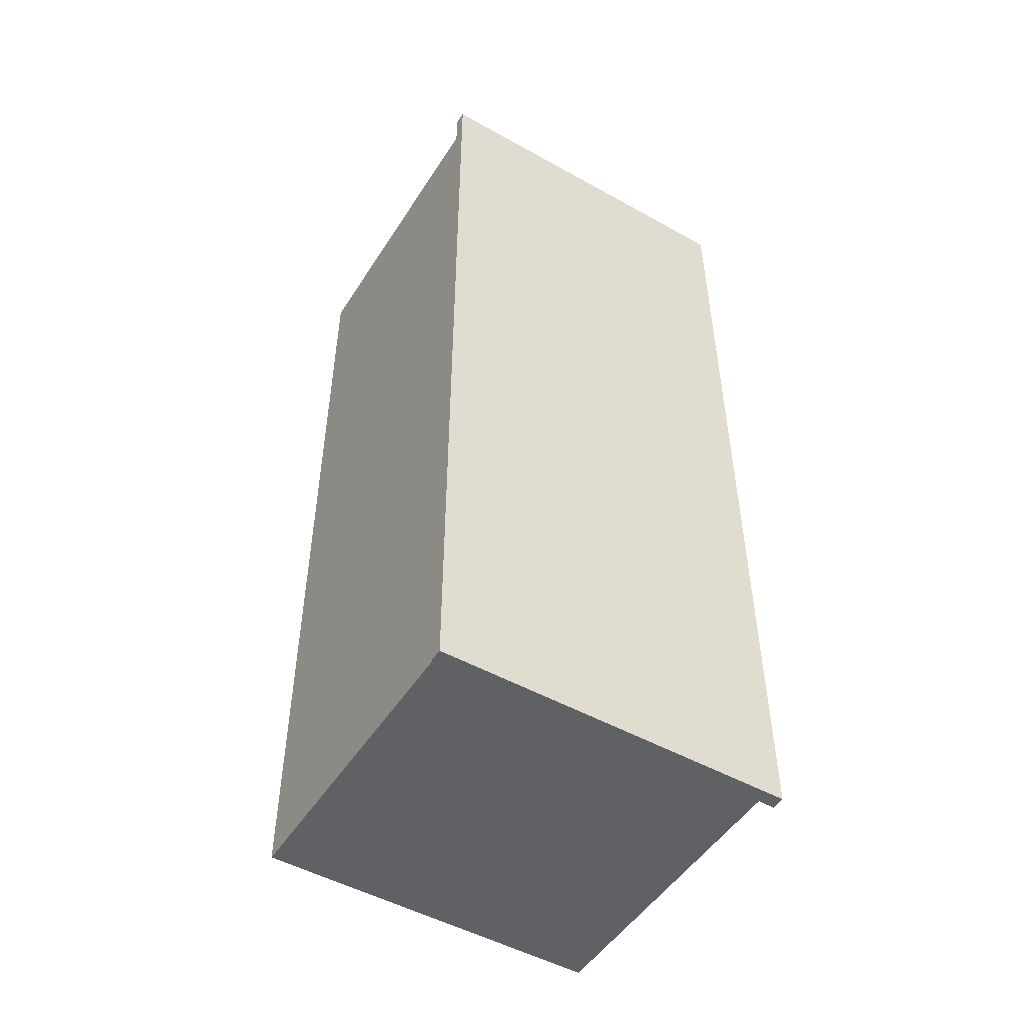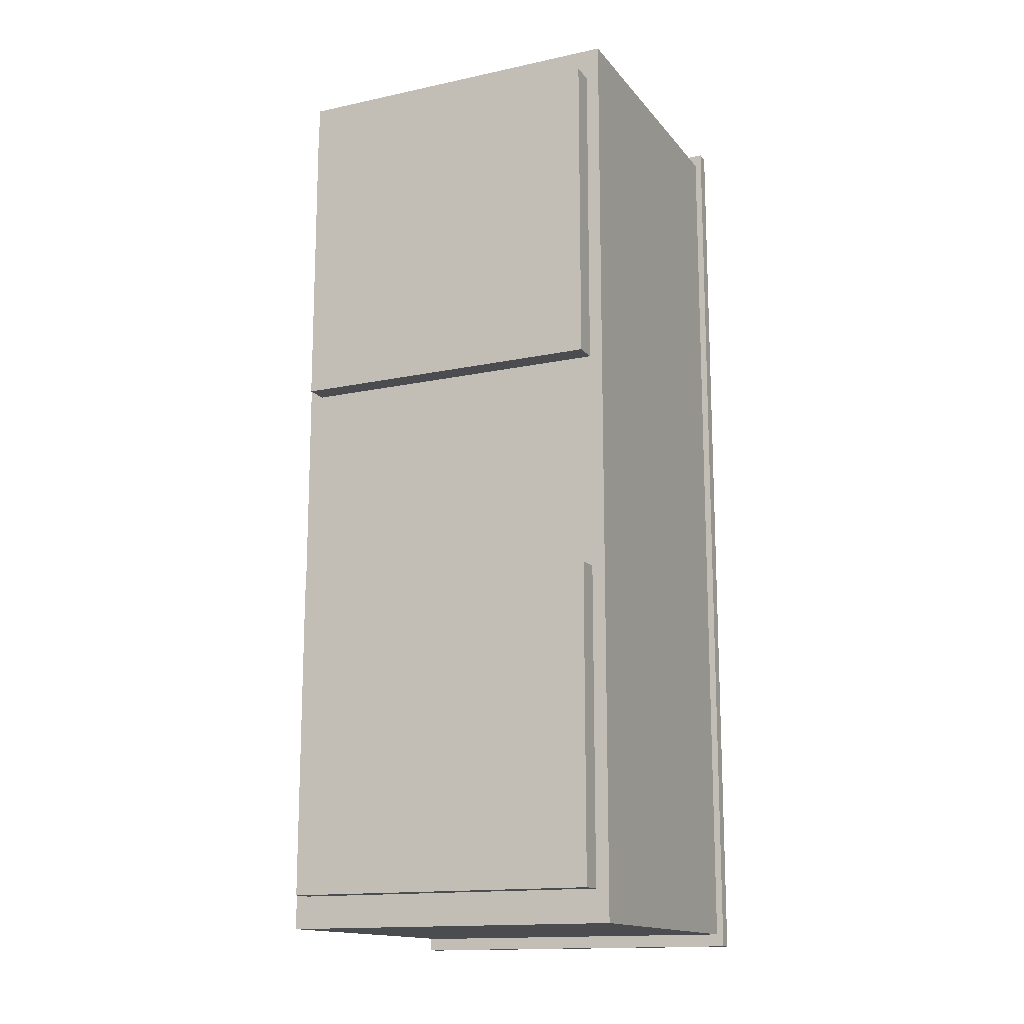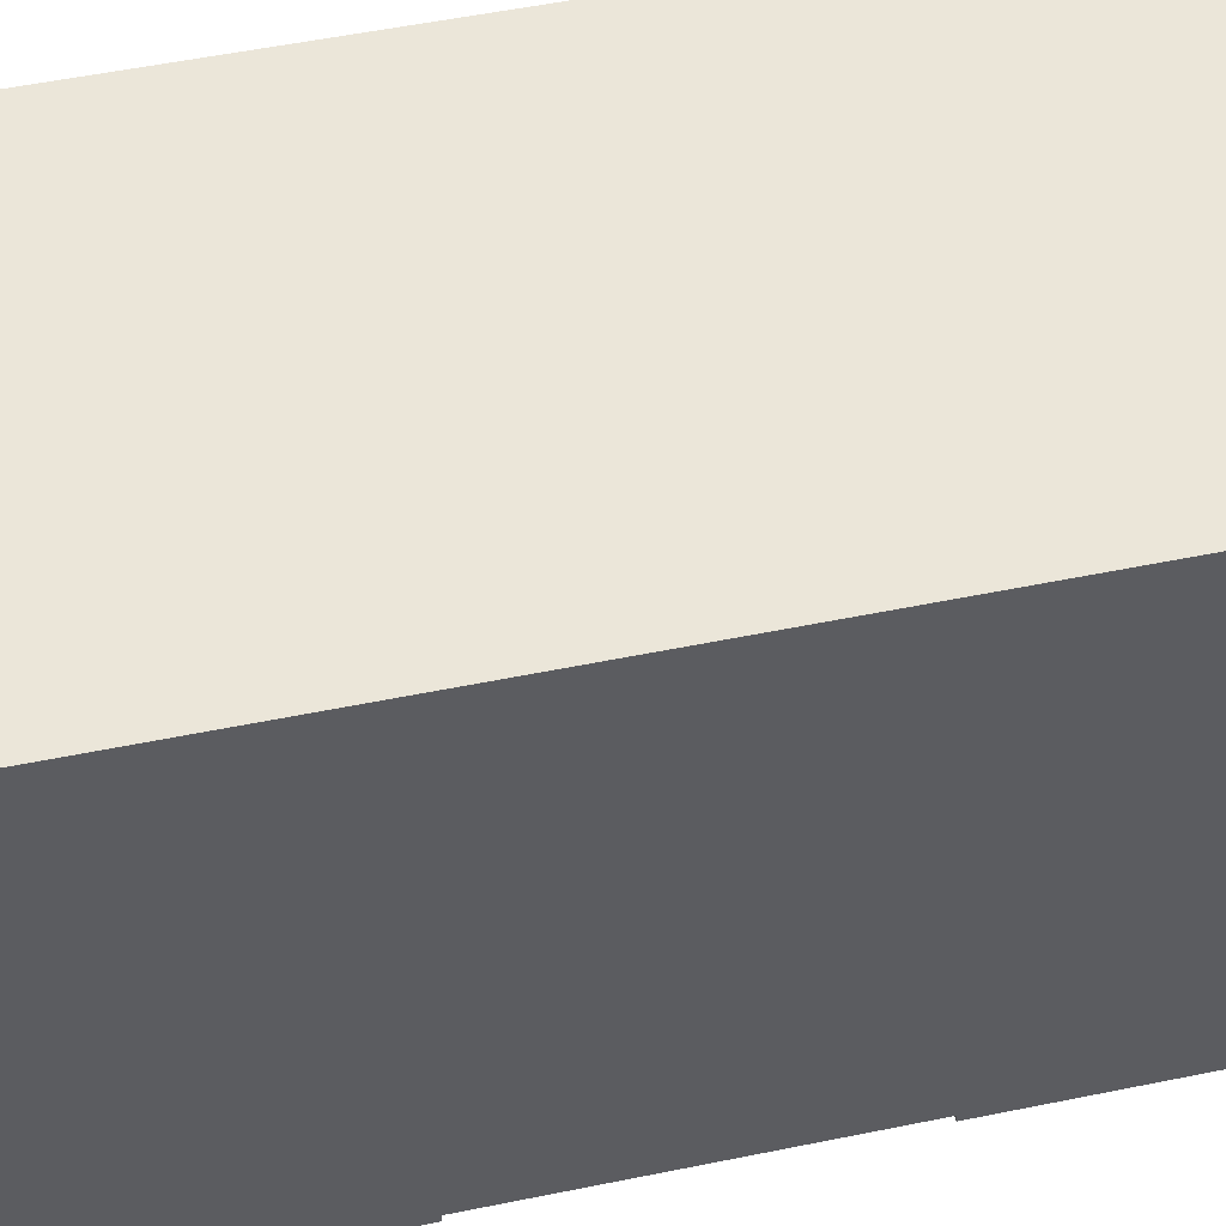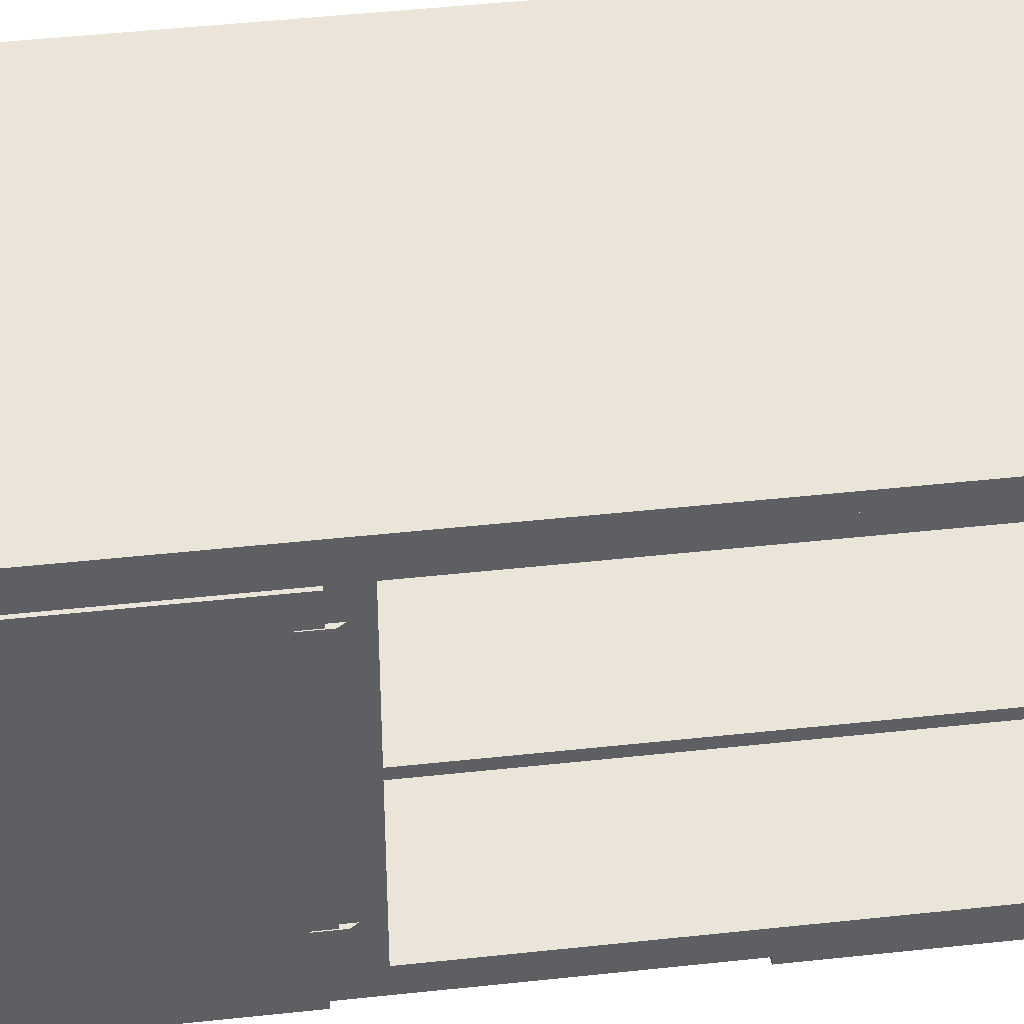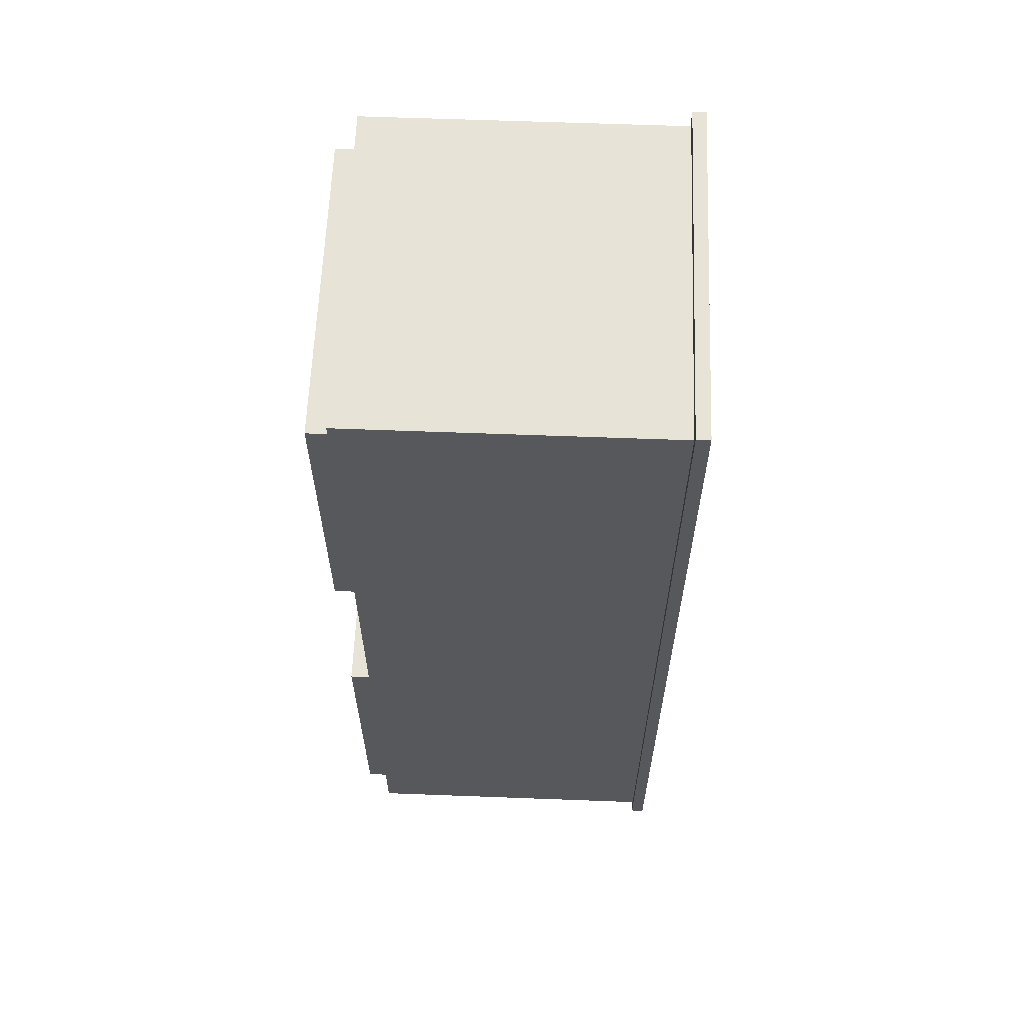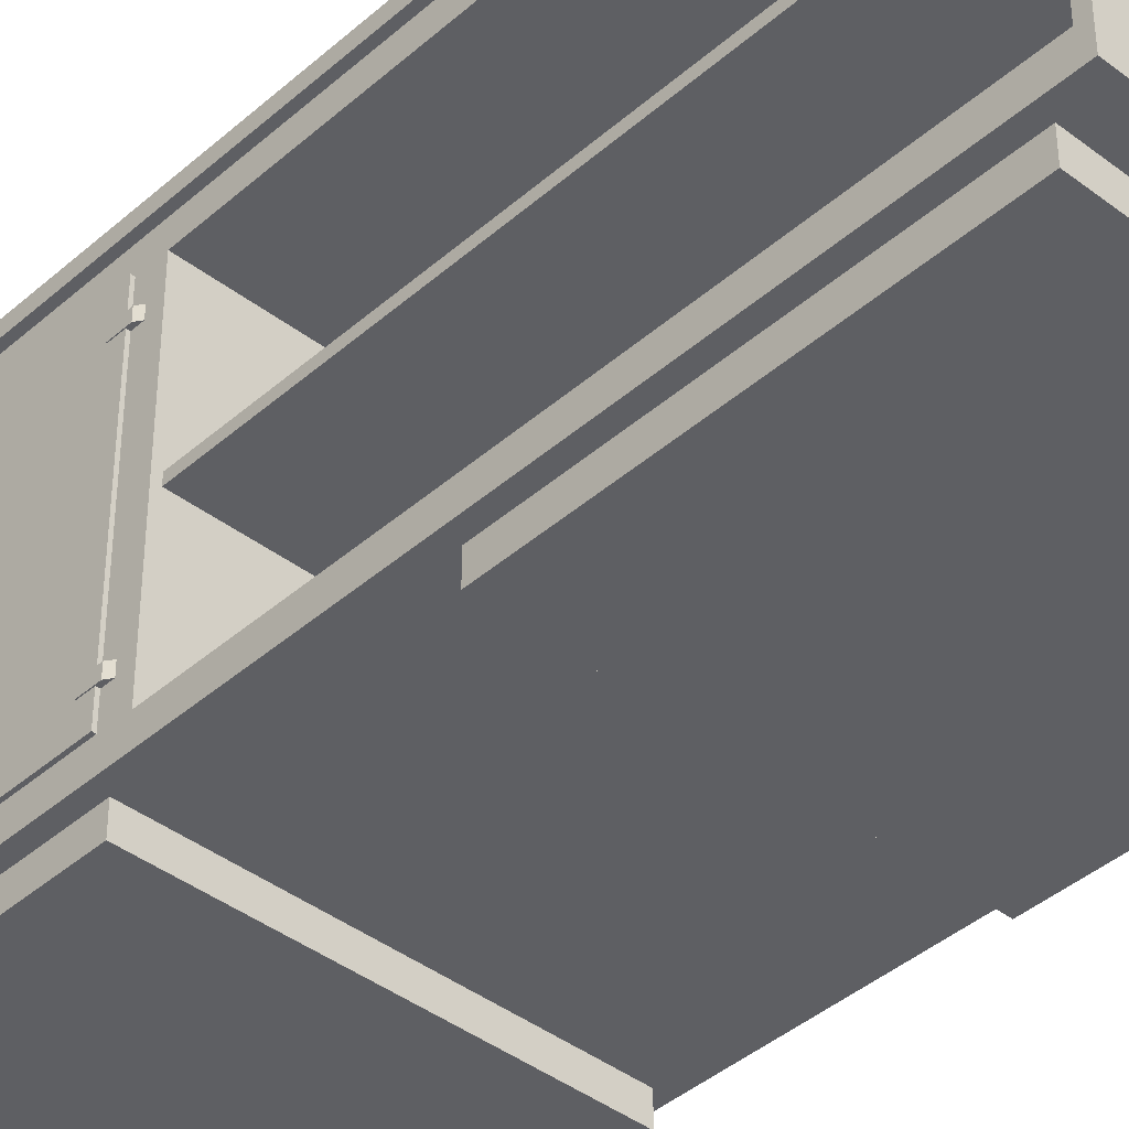
<metadata>
{"format":"obj","ext":"obj","renderer":"f3d","projection":"perspective","resolution":1024,"background":"white","views":[{"elev":-50.0,"azim":148.5,"up":"+Z"},{"elev":-15.0,"azim":24.8,"up":"+Z"},{"elev":47.5,"azim":76.6,"up":"+Y"},{"elev":45.3,"azim":-97.2,"up":"+Y"},{"elev":61.6,"azim":92.2,"up":"+Z"},{"elev":-40.7,"azim":-43.1,"up":"+Y"}]}
</metadata>
<code>
o Object_4
v 1.007 0.1925 0.7012
v 1.007 0.1925 0.7012
v 1.007 0 0.7012
v 1.007 0 0.7012
v 1.007 0 0.7012
v 1.007 0.1925 2.701
v 1.007 0.1925 2.701
v 1.007 0 2.701
v 1.007 0 2.701
v 1.007 0 2.701
v -1.007 0.1925 0.7012
v -1.007 0.1925 0.7012
v -1.007 0 0.7012
v -1.007 0 0.7012
v -1.007 0 0.7012
v -1.007 0.1925 2.701
v -1.007 0.1925 2.701
v -1.007 0 2.701
v -1.007 0 2.701
v -1.007 0 2.701
v 1.007 0.1925 -2.701
v 1.007 0.1925 -2.701
v 1.007 0 -2.701
v 1.007 0 -2.701
v 1.007 0 -2.701
v 1.007 0.1925 -0.7012
v 1.007 0.1925 -0.7012
v 1.007 0 -0.7012
v 1.007 0 -0.7012
v 1.007 0 -0.7012
v -1.007 0.1925 -2.701
v -1.007 0.1925 -2.701
v -1.007 0 -2.701
v -1.007 0 -2.701
v -1.007 0 -2.701
v -1.007 0.1925 -0.7012
v -1.007 0.1925 -0.7012
v -1.007 0 -0.7012
v -1.007 0 -0.7012
v -1.007 0 -0.7012
v -1.091 0.2895 2.845
v -1.091 0.2895 2.845
v -1.091 0.2895 2.845
v -1.091 0.2895 2.845
v -1.091 2.002 2.845
v -1.091 2.002 2.845
v -1.091 2.002 2.845
v -1.091 2.002 2.845
v -1.091 0.2895 -0.5171
v -1.091 0.2895 -0.5171
v -1.091 0.2895 -0.5171
v -1.091 2.002 -0.5171
v -1.091 2.002 -0.5171
v -1.091 2.002 -0.5171
v 1.091 0.1458 2.906
v 1.091 0.1458 2.906
v 1.091 0.1458 2.906
v 1.091 2.146 2.906
v 1.091 2.146 2.906
v 1.091 2.146 2.906
v 1.091 2.146 2.906
v 1.091 0.1458 -2.906
v 1.091 0.1458 -2.906
v 1.091 0.1458 -2.906
v 1.091 2.146 -2.906
v 1.091 2.146 -2.906
v 1.091 2.146 -2.906
v 1.091 2.146 -2.906
v -1.135 2.146 2.987
v -1.135 2.146 2.987
v -1.135 2.146 2.987
v -1.135 2.146 2.987
v -1.135 2.146 -2.987
v -1.135 2.146 -2.987
v -1.135 2.146 -2.987
v -1.135 2.146 -2.987
v 1.135 2.146 -2.987
v 1.135 2.146 -2.987
v 1.135 2.146 -2.987
v 1.135 2.146 -2.987
v 1.135 2.146 2.987
v 1.135 2.146 2.987
v 1.135 2.146 2.987
v 1.135 2.146 2.987
v -1.135 2.231 2.987
v -1.135 2.231 2.987
v -1.135 2.231 2.987
v -1.135 2.231 -2.987
v -1.135 2.231 -2.987
v -1.135 2.231 -2.987
v 1.135 2.231 -2.987
v 1.135 2.231 -2.987
v 1.135 2.231 -2.987
v 1.135 2.231 2.987
v 1.135 2.231 2.987
v 1.135 2.231 2.987
v -1.091 0.1458 -2.906
v -1.091 0.1458 -2.906
v -1.091 0.1458 -2.906
v -1.091 0.1458 2.906
v -1.091 0.1458 2.906
v -1.091 0.1458 2.906
v -1.091 0.1458 2.906
v -1.091 2.146 2.906
v -1.091 2.146 2.906
v -1.091 2.146 2.906
v -1.091 2.146 2.906
v -1.091 2.146 2.906
v -1.091 2.146 -2.906
v -1.091 2.146 -2.906
v -1.091 2.146 -2.906
v -1.091 2.146 -2.906
v 0.7462 0.2895 -0.5171
v 0.7462 0.2895 -0.5171
v 0.7462 0.2895 -0.5171
v 0.7462 0.2895 2.845
v 0.7462 0.2895 2.845
v 0.7462 0.2895 2.845
v 0.7462 2.002 2.845
v 0.7462 2.002 2.845
v 0.7462 2.002 2.845
v 0.7462 2.002 -0.5171
v 0.7462 2.002 -0.5171
v 0.7462 2.002 -0.5171
v -1.049 1.109 2.842
v -1.049 1.109 2.842
v -1.049 1.109 -0.662
v -1.049 1.109 -0.662
v 0.7889 1.109 -0.662
v 0.7889 1.109 2.842
v -1.049 1.165 -0.662
v -1.049 1.165 -0.662
v -1.049 1.165 2.842
v -1.049 1.165 2.842
v 0.7889 1.165 -0.662
v 0.7889 1.165 2.842
v -1.001 0.2949 -2.769
v -1.001 0.2949 -2.769
v -1.109 0.2949 -2.769
v -1.109 0.2949 -2.769
v -1.109 0.2949 -2.769
v -1.001 2.002 -2.769
v -1.001 2.002 -2.769
v -1.109 2.002 -2.769
v -1.109 2.002 -2.769
v -1.109 2.002 -2.769
v -1.001 0.2949 -0.6682
v -1.001 0.2949 -0.6682
v -1.109 0.2949 -0.6682
v -1.109 0.2949 -0.6682
v -1.109 0.2949 -0.6682
v -1.001 2.002 -0.6682
v -1.001 2.002 -0.6682
v -1.109 2.002 -0.6682
v -1.109 2.002 -0.6682
v -1.109 2.002 -0.6682
v -1.109 2.002 -1.726
v -1.109 2.002 -1.726
v -1.109 2.002 -1.726
v -1.079 2.002 -1.719
v -1.079 2.002 -1.719
v -1.079 2.002 -1.719
v -1.109 2.002 -1.712
v -1.109 2.002 -1.712
v -1.109 2.002 -1.712
v -1.109 0.2949 -1.712
v -1.109 0.2949 -1.712
v -1.109 0.2949 -1.712
v -1.079 0.2949 -1.719
v -1.079 0.2949 -1.719
v -1.079 0.2949 -1.719
v -1.109 0.2949 -1.726
v -1.109 0.2949 -1.726
v -1.109 0.2949 -1.726
v -1.082 1.783 -2.844
v -1.082 1.783 -2.844
v -1.113 1.783 -2.8
v -1.113 1.783 -2.8
v -1.113 1.783 -2.8
v -1.082 1.848 -2.844
v -1.082 1.848 -2.844
v -1.113 1.848 -2.8
v -1.113 1.848 -2.8
v -1.113 1.848 -2.8
v -1.082 1.783 -2.68
v -1.082 1.783 -2.68
v -1.113 1.783 -2.68
v -1.113 1.783 -2.68
v -1.113 1.783 -2.68
v -1.082 1.848 -2.68
v -1.082 1.848 -2.68
v -1.113 1.848 -2.68
v -1.113 1.848 -2.68
v -1.113 1.848 -2.68
v -1.082 0.4507 -2.844
v -1.082 0.4507 -2.844
v -1.113 0.4507 -2.8
v -1.113 0.4507 -2.8
v -1.113 0.4507 -2.8
v -1.082 0.5161 -2.844
v -1.082 0.5161 -2.844
v -1.113 0.5161 -2.8
v -1.113 0.5161 -2.8
v -1.113 0.5161 -2.8
v -1.082 0.4507 -2.68
v -1.082 0.4507 -2.68
v -1.113 0.4507 -2.68
v -1.113 0.4507 -2.68
v -1.113 0.4507 -2.68
v -1.082 0.5161 -2.68
v -1.082 0.5161 -2.68
v -1.113 0.5161 -2.68
v -1.113 0.5161 -2.68
v -1.113 0.5161 -2.68
v -1.082 1.783 -0.5922
v -1.082 1.783 -0.5922
v -1.113 1.783 -0.6362
v -1.113 1.783 -0.6362
v -1.113 1.783 -0.6362
v -1.082 1.848 -0.5922
v -1.082 1.848 -0.5922
v -1.113 1.848 -0.6362
v -1.113 1.848 -0.6362
v -1.113 1.848 -0.6362
v -1.082 1.783 -0.7557
v -1.082 1.783 -0.7557
v -1.113 1.783 -0.7557
v -1.113 1.783 -0.7557
v -1.113 1.783 -0.7557
v -1.082 1.848 -0.7557
v -1.082 1.848 -0.7557
v -1.113 1.848 -0.7557
v -1.113 1.848 -0.7557
v -1.113 1.848 -0.7557
v -1.082 0.4507 -0.5922
v -1.082 0.4507 -0.5922
v -1.113 0.4507 -0.6362
v -1.113 0.4507 -0.6362
v -1.113 0.4507 -0.6362
v -1.082 0.5161 -0.5922
v -1.082 0.5161 -0.5922
v -1.113 0.5161 -0.6362
v -1.113 0.5161 -0.6362
v -1.113 0.5161 -0.6362
v -1.082 0.4507 -0.7557
v -1.082 0.4507 -0.7557
v -1.113 0.4507 -0.7557
v -1.113 0.4507 -0.7557
v -1.113 0.4507 -0.7557
v -1.082 0.5161 -0.7557
v -1.082 0.5161 -0.7557
v -1.113 0.5161 -0.7557
v -1.113 0.5161 -0.7557
v -1.113 0.5161 -0.7557
f 9 6 17
f 9 17 20
f 18 16 11
f 18 11 13
f 14 3 8
f 14 8 19
f 5 2 7
f 5 7 10
f 15 12 1
f 15 1 4
f 29 26 37
f 29 37 40
f 38 36 31
f 38 31 33
f 34 23 28
f 34 28 39
f 25 22 27
f 25 27 30
f 35 32 21
f 35 21 24
f 47 53 123
f 47 123 120
f 99 112 66
f 99 66 63
f 64 68 61
f 64 61 57
f 56 59 108
f 56 108 103
f 98 62 55
f 98 55 102
f 60 67 79
f 60 79 83
f 73 69 85
f 73 85 88
f 110 106 70
f 110 70 74
f 107 58 81
f 107 81 71
f 65 111 75
f 65 75 77
f 92 90 87
f 92 87 95
f 72 82 94
f 72 94 86
f 78 76 89
f 78 89 91
f 84 80 93
f 84 93 96
f 46 42 101
f 46 101 105
f 116 119 122
f 116 122 113
f 51 44 118
f 51 118 115
f 54 50 114
f 54 114 124
f 43 48 121
f 43 121 117
f 128 129 130
f 128 130 126
f 132 134 136
f 132 136 135
f 127 125 133
f 127 133 131
f 137 140 146
f 137 146 143
f 153 156 150
f 153 150 147
f 157 144 139
f 157 139 172
f 154 163 166
f 154 166 149
f 164 160 169
f 164 169 167
f 161 158 173
f 161 173 170
f 175 178 183
f 175 183 180
f 181 184 194
f 181 194 191
f 190 193 188
f 190 188 185
f 186 189 179
f 186 179 176
f 192 182 177
f 192 177 187
f 195 198 203
f 195 203 200
f 201 204 214
f 201 214 211
f 210 213 209
f 210 209 206
f 205 208 199
f 205 199 196
f 212 202 197
f 212 197 207
f 215 220 223
f 215 223 218
f 221 231 234
f 221 234 224
f 230 225 228
f 230 228 233
f 226 216 219
f 226 219 229
f 232 227 217
f 232 217 222
f 235 240 243
f 235 243 238
f 241 251 254
f 241 254 244
f 250 246 249
f 250 249 253
f 245 236 239
f 245 239 248
f 252 247 237
f 252 237 242
f 104 52 45
f 41 97 100
f 97 41 49
f 97 49 109
f 109 49 52
f 109 52 104
f 159 142 145
f 142 159 162
f 142 162 152
f 152 162 165
f 152 165 155
f 148 141 138
f 141 148 171
f 141 171 174
f 171 148 168
f 168 148 151

</code>
